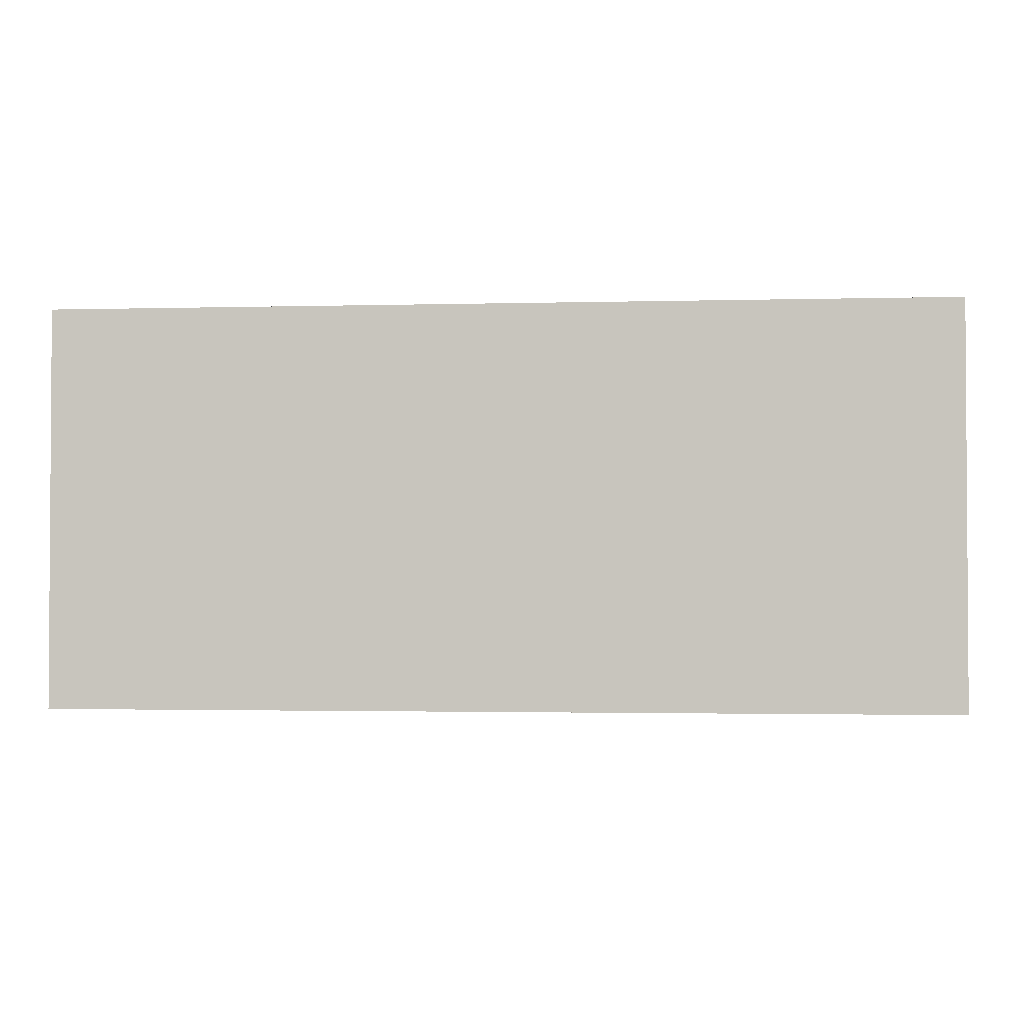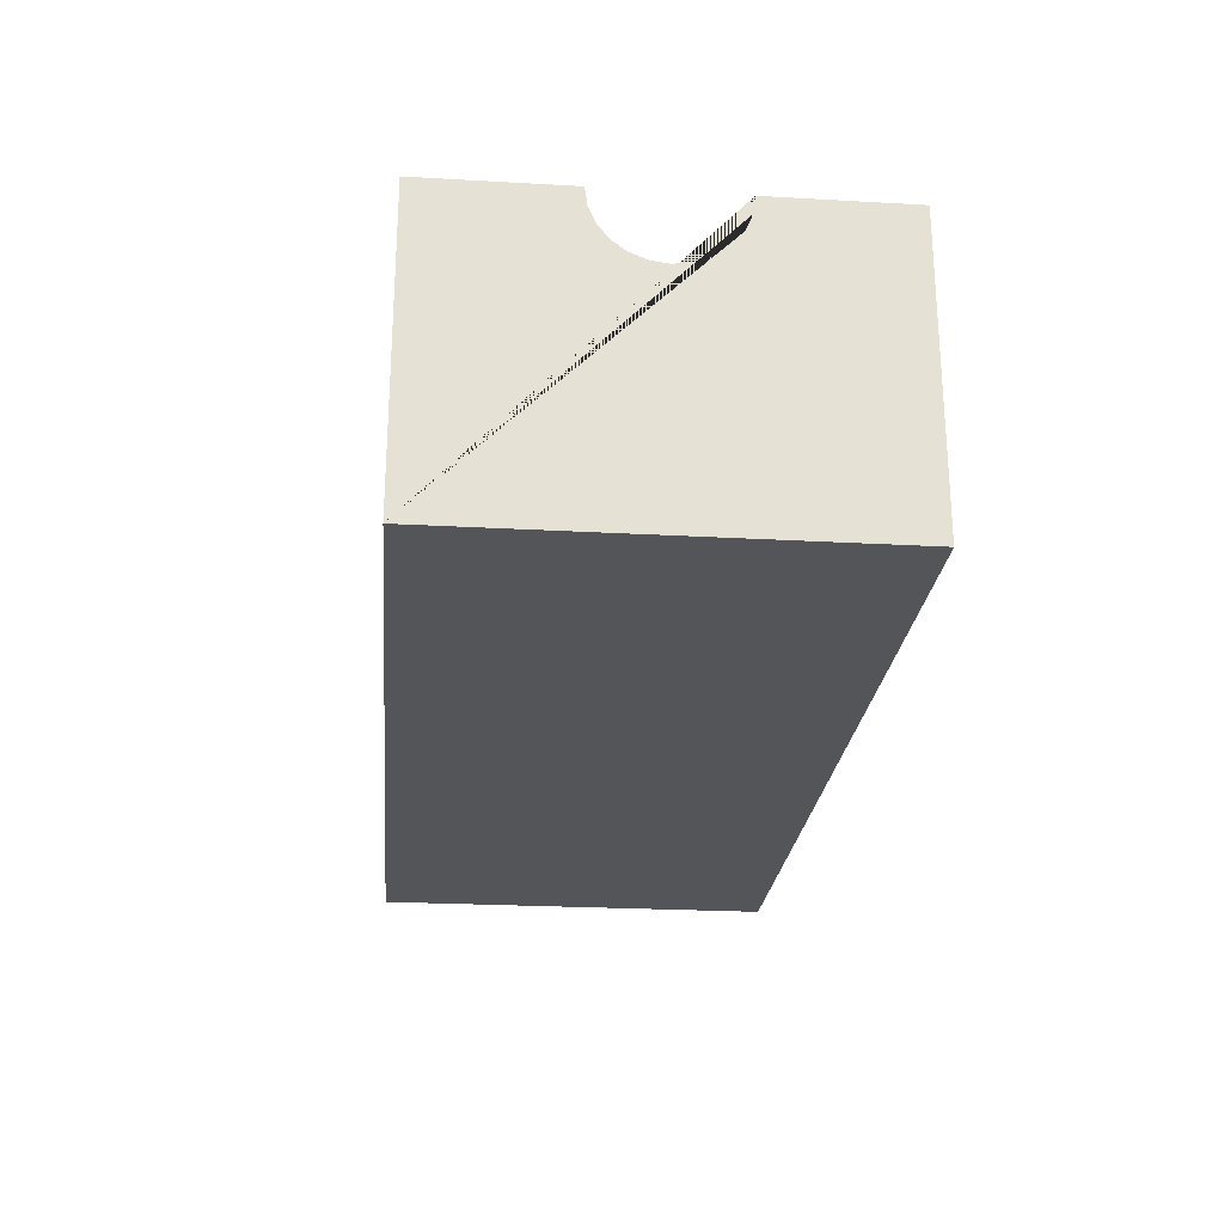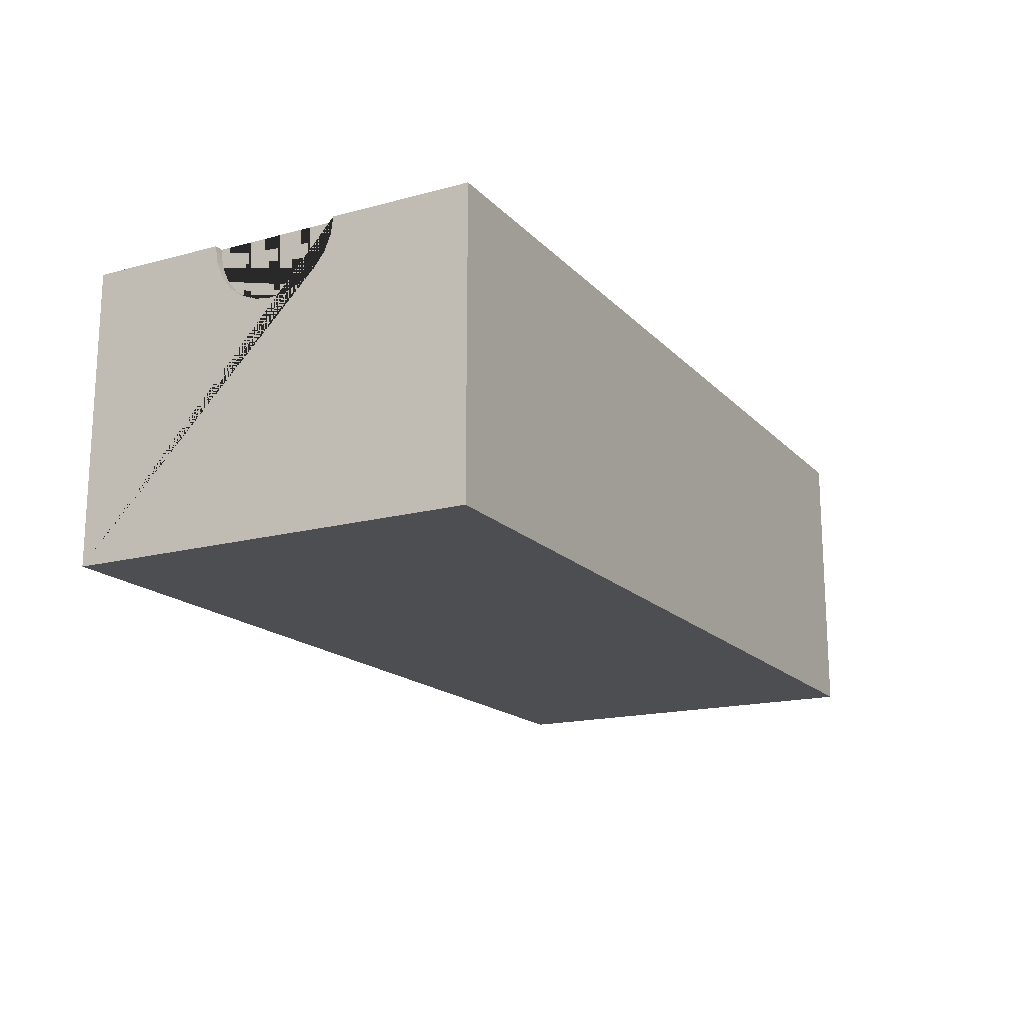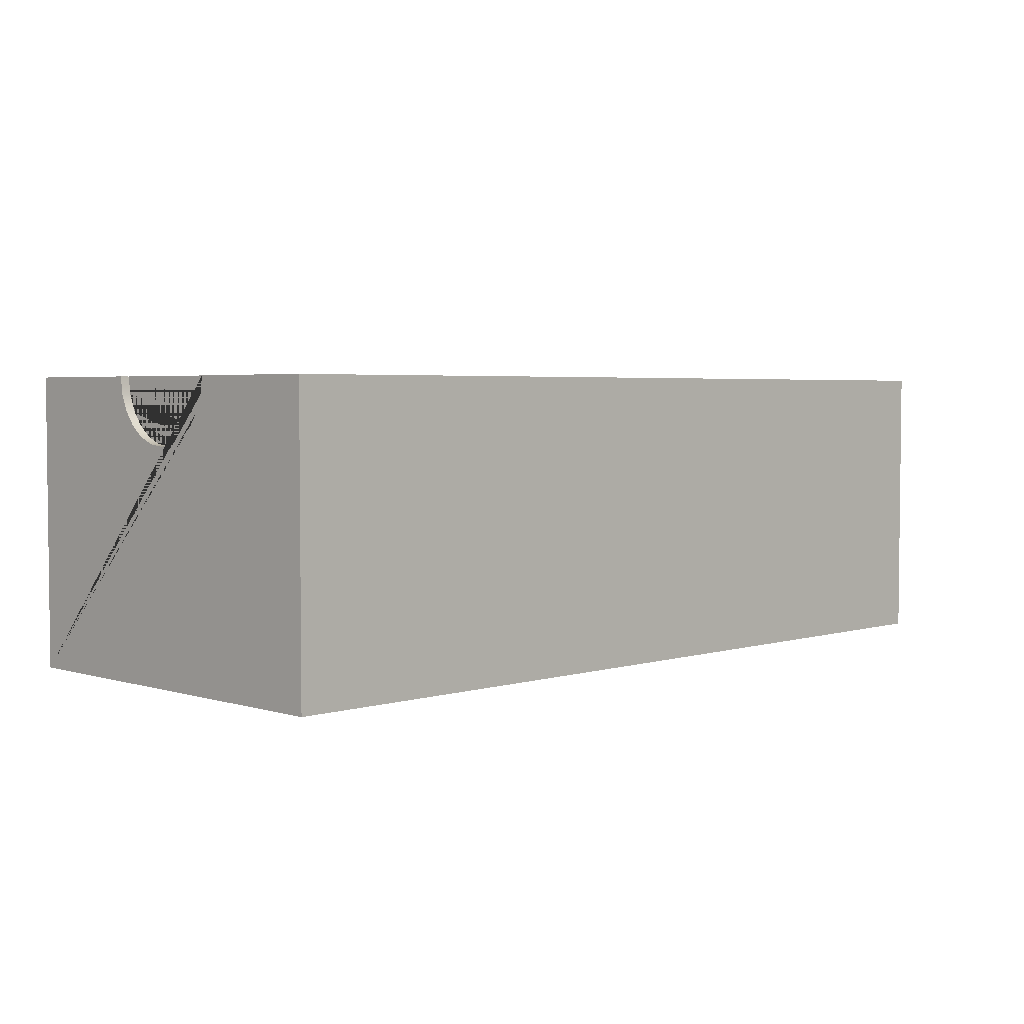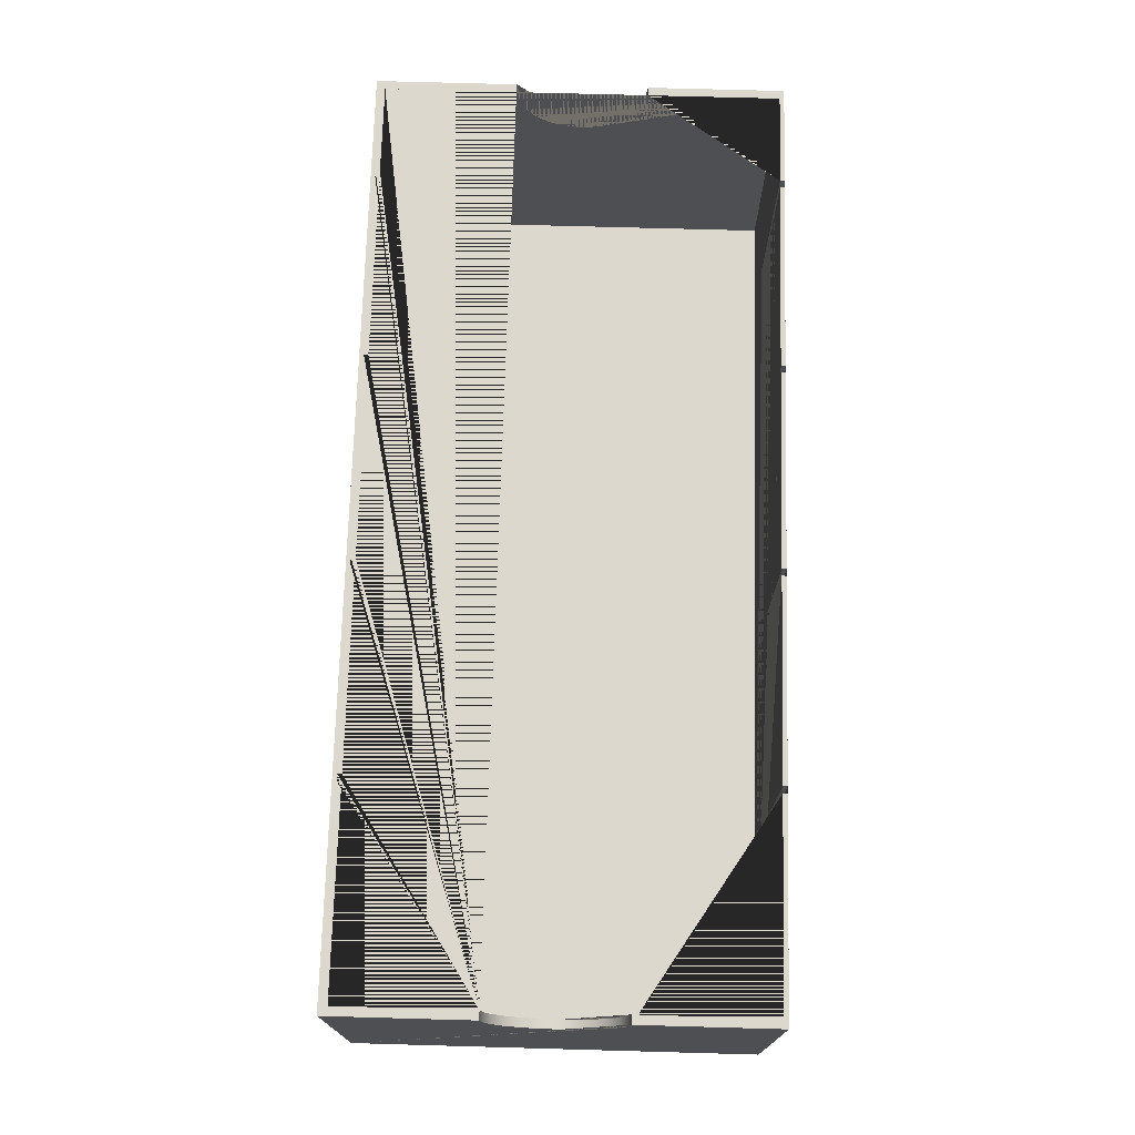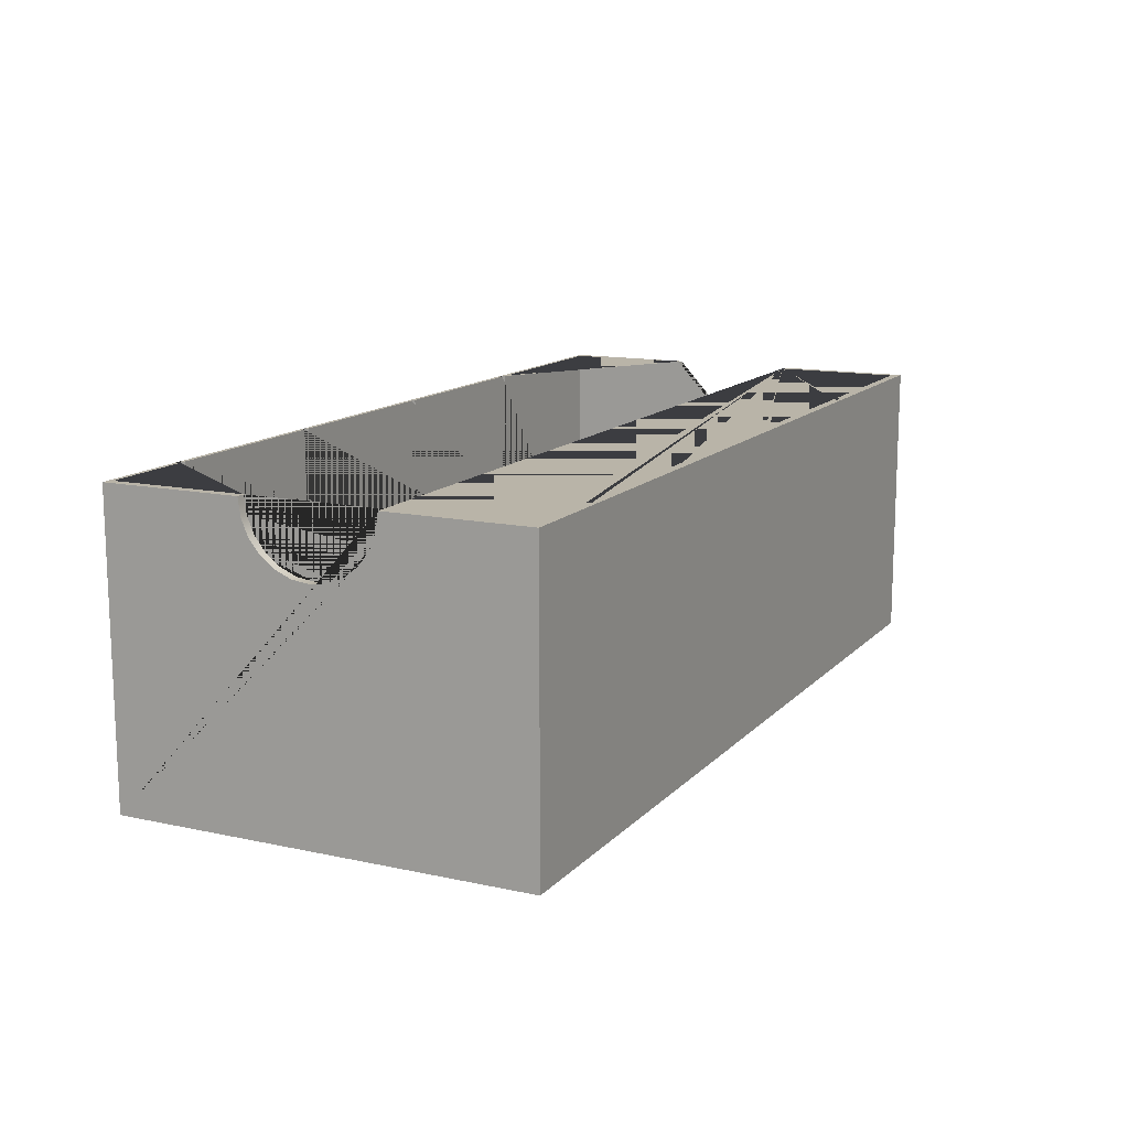
<metadata>
{"format":"obj","ext":"obj","renderer":"f3d","projection":"perspective","resolution":1024,"background":"white","views":[{"elev":-2.0,"azim":5.5,"up":"+Z"},{"elev":-24.3,"azim":-95.3,"up":"+Y"},{"elev":-17.0,"azim":118.3,"up":"+Y"},{"elev":3.6,"azim":135.0,"up":"+Y"},{"elev":72.3,"azim":-88.4,"up":"+Y"},{"elev":13.3,"azim":116.1,"up":"+Y"}]}
</metadata>
<code>
g Mesh1 Group1 Model
v 207.5 22 -188
v 207.5 22 -187
v 209 22 -187
v 209 22 -188
f 1 2 3 4
v 207.5 67 -188
v 207.5 67 -187
f 5 6 2 1
v 24.5 67 -157
v 24.5 67 -187
v 69.5 67 -187
v 69.5 67 -188
v 71 67 -188
v 71 67 -187
v 116 67 -187
v 116 67 -188
v 117.5 67 -188
v 117.5 67 -187
v 162.5 67 -187
v 162.5 67 -188
v 164 67 -188
v 164 67 -187
v 209 67 -188
v 209 67 -187
v 230 67 -187
v 230 67 -157
v 232 67 -157
v 232 67 -189
v 22.5 67 -189
v 22.5 67 -157
f 7 8 9 10 11 12 13 14 15 16 17 18 19 20 6 5 21 22 23 24 25 26 27 28
v 24.5 2 -187
v 24.5 63.12 -156.5
v 24.5 59.5 -155
v 24.5 56.39 -152.6
v 24.5 54.01 -149.5
v 24.5 52.51 -145.9
v 24.5 52 -142
v 24.5 52.51 -138.1
v 24.5 54.01 -134.5
v 24.5 56.39 -131.4
v 24.5 59.5 -129
v 24.5 63.12 -127.5
v 24.5 67 -127
v 24.5 67 -97
v 24.5 2 -97
f 29 8 7 30 31 32 33 34 35 36 37 38 39 40 41 42 43
v 230 2 -187
v 164 22 -187
v 162.5 22 -187
v 117.5 22 -187
v 116 22 -187
v 71 22 -187
v 69.5 22 -187
f 8 29 44 23 22 3 2 6 20 45 46 17 16 47 48 13 12 49 50 9
v 230 2 -97
f 44 29 43 51
v 69.5 67 -97
v 69.5 22 -97
v 71 22 -97
v 71 67 -97
v 116 67 -97
v 116 22 -97
v 117.5 22 -97
v 117.5 67 -97
v 162.5 67 -97
v 162.5 22 -97
v 164 22 -97
v 164 67 -97
v 207.5 67 -97
v 207.5 22 -97
v 209 22 -97
v 209 67 -97
v 230 67 -97
f 43 42 52 53 54 55 56 57 58 59 60 61 62 63 64 65 66 67 68 51
v 22.5 67 -127
v 22.5 67 -96
v 69.5 67 -96
f 69 70 71 52 42 41
v 22.5 -3.525e-16 -189
v 22.5 -3.525e-16 -96
v 22.5 63.12 -127.5
v 22.5 59.5 -129
v 22.5 56.39 -131.4
v 22.5 54.01 -134.5
v 22.5 52.51 -138.1
v 22.5 52 -142
v 22.5 52.51 -145.9
v 22.5 54.01 -149.5
v 22.5 56.39 -152.6
v 22.5 59.5 -155
v 22.5 63.12 -156.5
f 72 73 70 69 74 75 76 77 78 79 80 81 82 83 84 28 27
v 232 0 -96
v 232 0 -189
f 85 73 72 86
v 232 67 -96
v 209 67 -96
v 209 22 -96
v 207.5 22 -96
v 207.5 67 -96
v 164 67 -96
v 164 22 -96
v 162.5 22 -96
v 162.5 67 -96
v 117.5 67 -96
v 117.5 22 -96
v 116 22 -96
v 116 67 -96
v 71 67 -96
v 71 22 -96
v 69.5 22 -96
f 70 73 85 87 88 89 90 91 92 93 94 95 96 97 98 99 100 101 102 71
v 232 63.12 -156.5
v 232 59.5 -155
v 232 56.39 -152.6
v 232 54.01 -149.5
v 232 52.51 -145.9
v 232 52 -142
v 232 52.51 -138.1
v 232 54.01 -134.5
v 232 56.39 -131.4
v 232 59.5 -129
v 232 63.12 -127.5
v 232 67 -127
f 85 86 26 25 103 104 105 106 107 108 109 110 111 112 113 114 87
f 72 27 26 86
v 230 63.12 -156.5
f 24 115 103 25
v 230 67 -127
v 230 63.12 -127.5
v 230 59.5 -129
v 230 56.39 -131.4
v 230 54.01 -134.5
v 230 52.51 -138.1
v 230 52 -142
v 230 52.51 -145.9
v 230 54.01 -149.5
v 230 56.39 -152.6
v 230 59.5 -155
f 68 116 117 118 119 120 121 122 123 124 125 126 115 24 23 44 51
f 67 88 87 114 116 68
f 88 67 66 89
f 89 66 65 90
f 64 91 90 65
f 92 91 64 63
f 92 63 62 93
f 93 62 61 94
f 60 95 94 61
f 96 95 60 59
f 96 59 58 97
f 97 58 57 98
f 56 99 98 57
f 55 100 99 56
f 100 55 54 101
f 54 53 102 101
f 52 71 102 53
f 117 116 114 113
f 118 117 113 112
f 119 118 112 111
f 120 119 111 110
f 121 120 110 109
f 122 121 109 108
f 123 122 108 107
f 124 123 107 106
f 125 124 106 105
f 126 125 105 104
f 115 126 104 103
f 41 40 74 69
f 40 39 75 74
f 39 38 76 75
f 38 37 77 76
f 37 36 78 77
f 36 35 79 78
f 35 34 80 79
f 34 33 81 80
f 33 32 82 81
f 32 31 83 82
f 31 30 84 83
f 30 7 28 84
f 22 21 4 3
f 21 5 1 4
v 164 22 -188
f 20 19 127 45
v 162.5 22 -188
f 19 18 128 127
f 18 17 46 128
f 128 46 45 127
v 117.5 22 -188
f 16 15 129 47
v 116 22 -188
f 15 14 130 129
f 14 13 48 130
f 130 48 47 129
v 71 22 -188
f 12 11 131 49
v 69.5 22 -188
f 11 10 132 131
f 10 9 50 132
f 50 49 131 132

</code>
